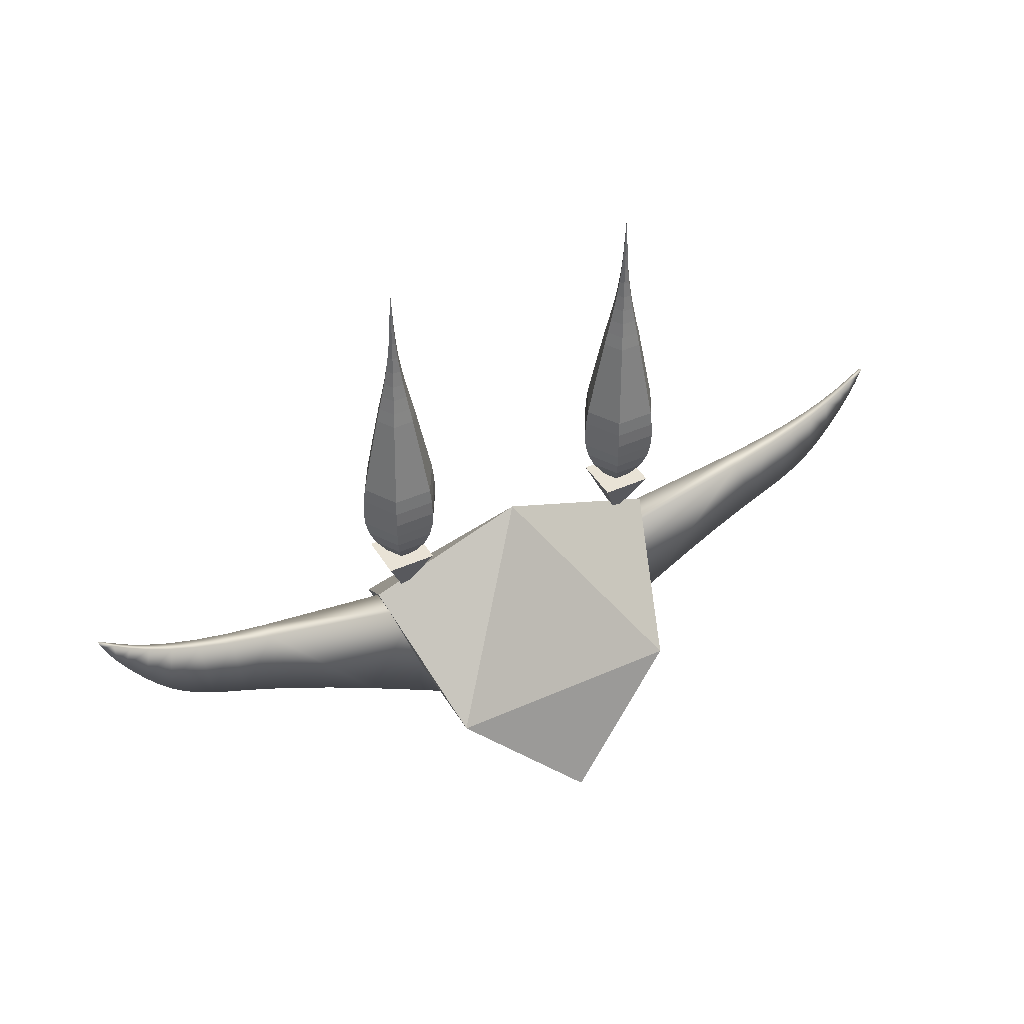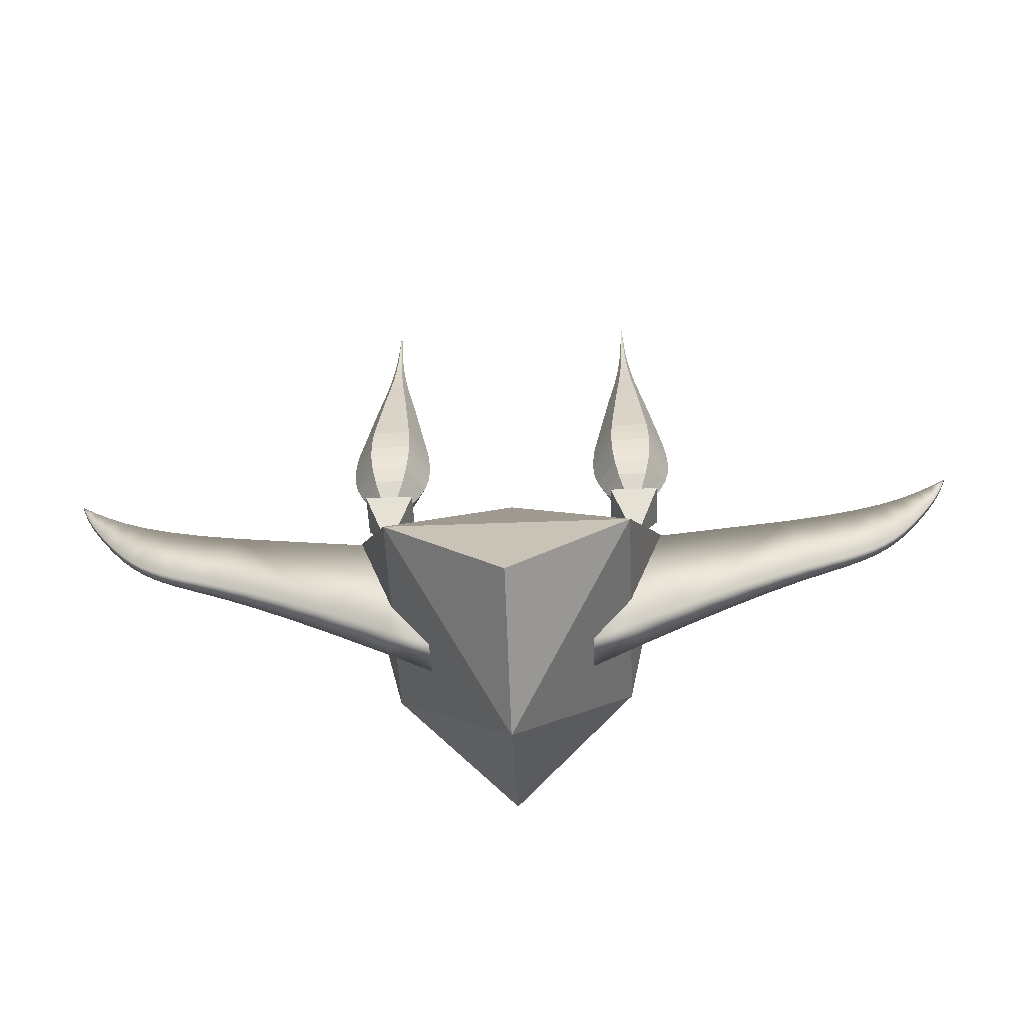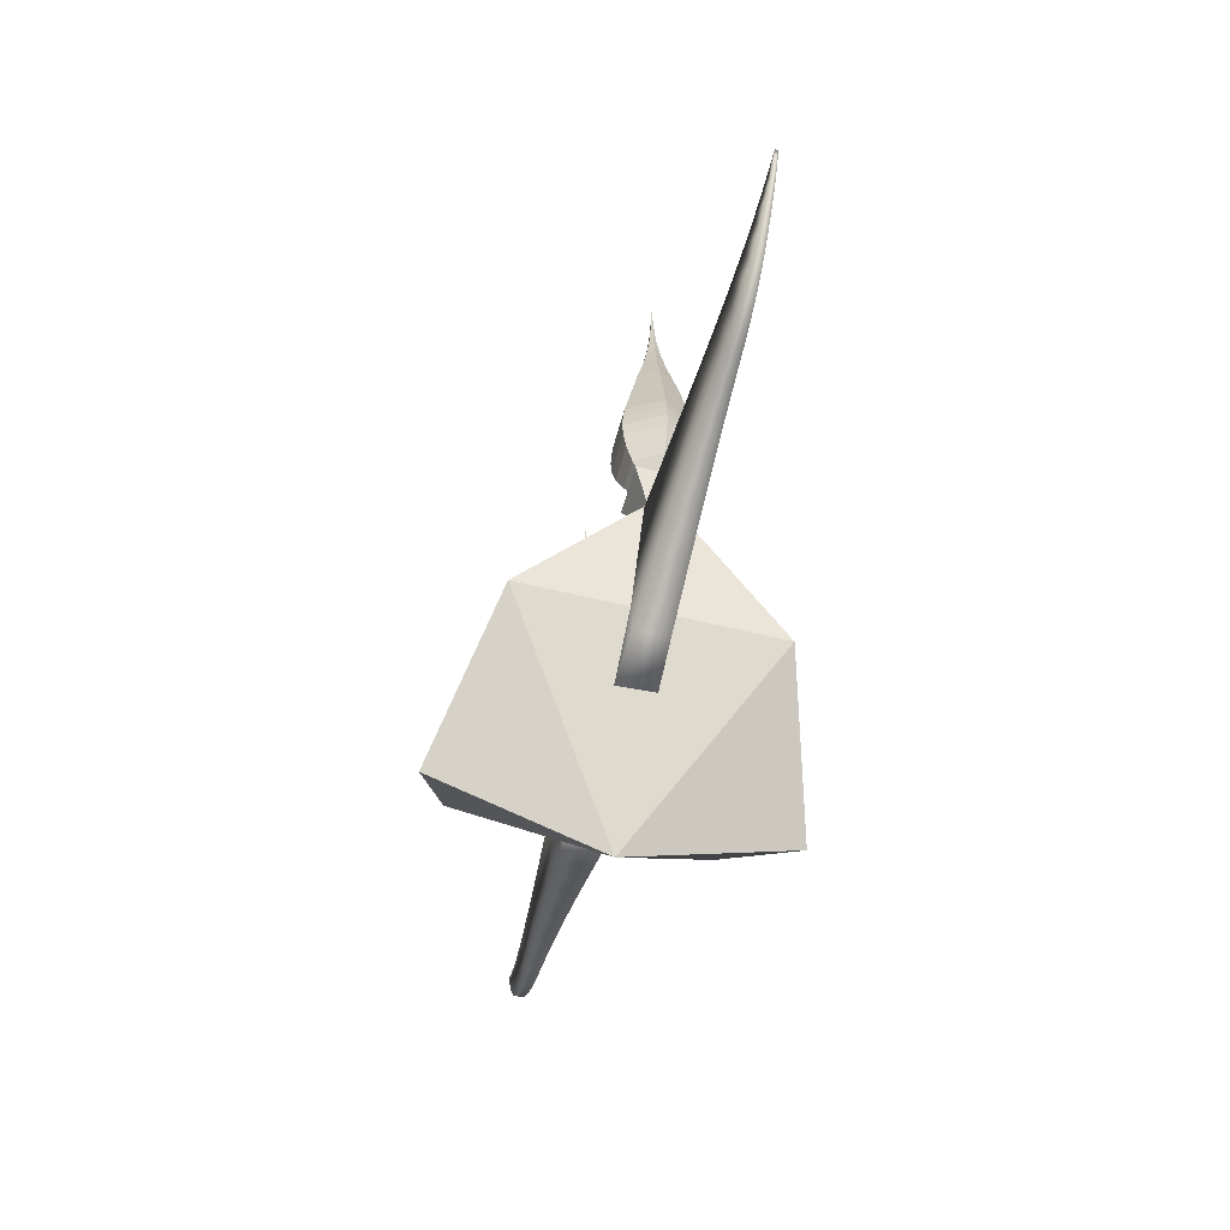
<metadata>
{"format":"obj","ext":"obj","renderer":"f3d","projection":"perspective","resolution":1024,"background":"white","views":[{"elev":42.1,"azim":151.6,"up":"+Z"},{"elev":-50.5,"azim":2.4,"up":"+Z"},{"elev":-55.2,"azim":-104.6,"up":"+Z"}]}
</metadata>
<code>
v  -1.962 0 -0.8929
v  -3.78 0 0.9281
v  -2.87 1.575 0.9281
v  -1.962 0.0016 -0.8929
v  -5.023 0 2.673
v  -3.492 2.652 2.673
v  -5.789 0 4.355
v  -3.875 3.316 4.355
v  -6.172 0 5.986
v  -4.066 3.648 5.986
v  -6.269 0 7.578
v  -4.115 3.731 7.578
v  -6.175 0 9.146
v  -4.068 3.649 9.146
v  -5.984 0 10.7
v  -3.973 3.485 10.7
v  -4.141 0 19.52
v  -3.05 1.888 19.52
v  -3.784 0 21.01
v  -2.873 1.58 21.01
v  -3.439 0 22.52
v  -2.7 1.28 22.52
v  -3.113 0 24.06
v  -2.537 0.998 24.06
v  -2.817 0 25.64
v  -2.389 0.7421 25.64
v  -2.562 0 27.3
v  -2.261 0.5211 27.3
v  -2.358 0 29.03
v  -2.159 0.3438 29.03
v  -2.213 0 30.86
v  -2.087 0.2189 30.86
v  -1.961 0 35.3
v  -1.051 1.575 0.9281
v  -1.96 0.0016 -0.8929
v  -0.4292 2.652 2.673
v  -0.0463 3.316 4.355
v  0.1454 3.648 5.986
v  0.1937 3.731 7.578
v  0.1464 3.649 9.146
v  0.0514 3.485 10.7
v  -0.8706 1.888 19.52
v  -1.049 1.58 21.01
v  -1.222 1.28 22.52
v  -1.384 0.998 24.06
v  -1.532 0.7421 25.64
v  -1.66 0.5211 27.3
v  -1.762 0.3438 29.03
v  -1.834 0.2189 30.86
v  -0.1415 -0 0.9281
v  -1.959 -0 -0.8929
v  1.102 -0 2.673
v  1.868 -0 4.355
v  2.251 -0 5.986
v  2.348 -0 7.578
v  2.253 -0 9.146
v  2.063 -0 10.7
v  0.2194 -0 19.52
v  -0.1366 -0 21.01
v  -0.4825 -0 22.52
v  -0.8082 -0 24.06
v  -1.104 -0 25.64
v  -1.359 -0 27.3
v  -1.564 -0 29.03
v  -1.708 -0 30.86
v  -1.051 -1.575 0.9281
v  -1.96 -0.0016 -0.8929
v  -0.4292 -2.652 2.673
v  -0.0463 -3.316 4.355
v  0.1454 -3.648 5.986
v  0.1937 -3.731 7.578
v  0.1464 -3.649 9.146
v  0.0514 -3.485 10.7
v  -0.8706 -1.888 19.52
v  -1.049 -1.58 21.01
v  -1.222 -1.28 22.52
v  -1.384 -0.998 24.06
v  -1.532 -0.7421 25.64
v  -1.66 -0.5211 27.3
v  -1.762 -0.3438 29.03
v  -1.834 -0.2189 30.86
v  -2.87 -1.575 0.9281
v  -1.962 -0.0016 -0.8929
v  -3.492 -2.652 2.673
v  -3.875 -3.316 4.355
v  -4.066 -3.648 5.986
v  -4.115 -3.731 7.578
v  -4.068 -3.649 9.146
v  -3.973 -3.485 10.7
v  -3.05 -1.888 19.52
v  -2.873 -1.58 21.01
v  -2.7 -1.28 22.52
v  -2.537 -0.998 24.06
v  -2.389 -0.7421 25.64
v  -2.261 -0.5211 27.3
v  -2.159 -0.3438 29.03
v  -2.087 -0.2189 30.86
o fire1
g fire1
f 1 2 3
f 1 3 4
f 2 5 6
f 2 6 3
f 5 7 8
f 5 8 6
f 7 9 10
f 7 10 8
f 9 11 12
f 9 12 10
f 11 13 14
f 11 14 12
f 13 15 16
f 13 16 14
f 15 17 18
f 15 18 16
f 17 19 20
f 17 20 18
f 19 21 22
f 19 22 20
f 21 23 24
f 21 24 22
f 23 25 26
f 23 26 24
f 25 27 28
f 25 28 26
f 27 29 30
f 27 30 28
f 29 31 32
f 29 32 30
f 31 33 33
f 31 33 32
f 4 3 34
f 4 34 35
f 3 6 36
f 3 36 34
f 6 8 37
f 6 37 36
f 8 10 38
f 8 38 37
f 10 12 39
f 10 39 38
f 12 14 40
f 12 40 39
f 14 16 41
f 14 41 40
f 16 18 42
f 16 42 41
f 18 20 43
f 18 43 42
f 20 22 44
f 20 44 43
f 22 24 45
f 22 45 44
f 24 26 46
f 24 46 45
f 26 28 47
f 26 47 46
f 28 30 48
f 28 48 47
f 30 32 49
f 30 49 48
f 32 33 33
f 32 33 49
f 35 34 50
f 35 50 51
f 34 36 52
f 34 52 50
f 36 37 53
f 36 53 52
f 37 38 54
f 37 54 53
f 38 39 55
f 38 55 54
f 39 40 56
f 39 56 55
f 40 41 57
f 40 57 56
f 41 42 58
f 41 58 57
f 42 43 59
f 42 59 58
f 43 44 60
f 43 60 59
f 44 45 61
f 44 61 60
f 45 46 62
f 45 62 61
f 46 47 63
f 46 63 62
f 47 48 64
f 47 64 63
f 48 49 65
f 48 65 64
f 49 33 33
f 49 33 65
f 51 50 66
f 51 66 67
f 50 52 68
f 50 68 66
f 52 53 69
f 52 69 68
f 53 54 70
f 53 70 69
f 54 55 71
f 54 71 70
f 55 56 72
f 55 72 71
f 56 57 73
f 56 73 72
f 57 58 74
f 57 74 73
f 58 59 75
f 58 75 74
f 59 60 76
f 59 76 75
f 60 61 77
f 60 77 76
f 61 62 78
f 61 78 77
f 62 63 79
f 62 79 78
f 63 64 80
f 63 80 79
f 64 65 81
f 64 81 80
f 65 33 33
f 65 33 81
f 67 66 82
f 67 82 83
f 66 68 84
f 66 84 82
f 68 69 85
f 68 85 84
f 69 70 86
f 69 86 85
f 70 71 87
f 70 87 86
f 71 72 88
f 71 88 87
f 72 73 89
f 72 89 88
f 73 74 90
f 73 90 89
f 74 75 91
f 74 91 90
f 75 76 92
f 75 92 91
f 76 77 93
f 76 93 92
f 77 78 94
f 77 94 93
f 78 79 95
f 78 95 94
f 79 80 96
f 79 96 95
f 80 81 97
f 80 97 96
f 81 33 33
f 81 33 97
f 83 82 2
f 83 2 1
f 82 84 5
f 82 5 2
f 84 85 7
f 84 7 5
f 85 86 9
f 85 9 7
f 86 87 11
f 86 11 9
f 87 88 13
f 87 13 11
f 88 89 15
f 88 15 13
f 89 90 17
f 89 17 15
f 90 91 19
f 90 19 17
f 91 92 21
f 91 21 19
f 92 93 23
f 92 23 21
f 93 94 25
f 93 25 23
f 94 95 27
f 94 27 25
f 95 96 29
f 95 29 27
f 96 97 31
f 96 31 29
f 97 33 33
f 97 33 31
v  28.77 0.2817 -5.06
v  11.8 0.2817 0.9402
v  24.53 -12.45 -17.06
v  24.53 13.01 -17.06
v  11.8 17.25 -29.06
v  11.8 0.2817 -35.06
v  -0.9293 13.01 -17.06
v  -5.172 0.2817 -5.06
v  -0.9293 -12.45 -17.06
v  11.8 -16.69 -29.06
o head
g head
f 98 99 100
f 98 100 101
f 98 101 99
f 102 101 103
f 102 103 104
f 102 104 101
f 105 104 106
f 105 106 99
f 105 99 104
f 107 106 103
f 107 103 100
f 107 100 106
f 101 104 99
f 106 100 99
f 100 103 101
f 106 104 103
v  0.6976 -2.391 0.1505
v  -4.453 -2.391 0.1505
v  -1.878 0.1094 -5.468
v  0.6976 2.609 0.1505
v  -4.453 2.609 0.1505
v  -1.878 0.1094 0.1505
o engine1
g engine1
f 108 109 110
f 111 108 110
f 112 111 110
f 109 112 110
f 108 113 109
f 111 113 108
f 112 113 111
f 109 113 112
v  28.16 -2.391 0.2593
v  23.01 -2.391 0.2593
v  25.59 0.1094 -5.359
v  28.16 2.609 0.2593
v  23.01 2.609 0.2593
v  25.59 0.1094 0.2593
o engine2
g engine2
f 114 115 116
f 117 114 116
f 118 117 116
f 115 118 116
f 114 119 115
f 117 119 114
f 118 119 117
f 115 119 118
v  25.52 0 -0.8929
v  23.7 0 0.9281
v  24.61 1.575 0.9281
v  25.52 0.0016 -0.8929
v  22.46 0 2.673
v  23.99 2.652 2.673
v  21.69 0 4.355
v  23.6 3.316 4.355
v  21.31 0 5.986
v  23.41 3.648 5.986
v  21.21 0 7.578
v  23.36 3.731 7.578
v  21.3 0 9.146
v  23.41 3.649 9.146
v  21.49 0 10.7
v  23.51 3.485 10.7
v  23.34 0 19.52
v  24.43 1.888 19.52
v  23.69 0 21.01
v  24.61 1.58 21.01
v  24.04 0 22.52
v  24.78 1.28 22.52
v  24.37 0 24.06
v  24.94 0.998 24.06
v  24.66 0 25.64
v  25.09 0.7421 25.64
v  24.92 0 27.3
v  25.22 0.5211 27.3
v  25.12 0 29.03
v  25.32 0.3438 29.03
v  25.27 0 30.86
v  25.39 0.2189 30.86
v  25.52 0 35.3
v  26.43 1.575 0.9281
v  25.52 0.0016 -0.8929
v  27.05 2.652 2.673
v  27.43 3.316 4.355
v  27.62 3.648 5.986
v  27.67 3.731 7.578
v  27.63 3.649 9.146
v  27.53 3.485 10.7
v  26.61 1.888 19.52
v  26.43 1.58 21.01
v  26.26 1.28 22.52
v  26.09 0.998 24.06
v  25.95 0.7421 25.64
v  25.82 0.5211 27.3
v  25.72 0.3438 29.03
v  25.65 0.2189 30.86
v  27.34 -0 0.9281
v  25.52 -0 -0.8929
v  28.58 -0 2.673
v  29.35 -0 4.355
v  29.73 -0 5.986
v  29.83 -0 7.578
v  29.73 -0 9.146
v  29.54 -0 10.7
v  27.7 -0 19.52
v  27.34 -0 21.01
v  27 -0 22.52
v  26.67 -0 24.06
v  26.38 -0 25.64
v  26.12 -0 27.3
v  25.92 -0 29.03
v  25.77 -0 30.86
v  26.43 -1.575 0.9281
v  25.52 -0.0016 -0.8929
v  27.05 -2.652 2.673
v  27.43 -3.316 4.355
v  27.62 -3.648 5.986
v  27.67 -3.731 7.578
v  27.63 -3.649 9.146
v  27.53 -3.485 10.7
v  26.61 -1.888 19.52
v  26.43 -1.58 21.01
v  26.26 -1.28 22.52
v  26.09 -0.998 24.06
v  25.95 -0.7421 25.64
v  25.82 -0.5211 27.3
v  25.72 -0.3438 29.03
v  25.65 -0.2189 30.86
v  24.61 -1.575 0.9281
v  25.52 -0.0016 -0.8929
v  23.99 -2.652 2.673
v  23.6 -3.316 4.355
v  23.41 -3.648 5.986
v  23.36 -3.731 7.578
v  23.41 -3.649 9.146
v  23.51 -3.485 10.7
v  24.43 -1.888 19.52
v  24.61 -1.58 21.01
v  24.78 -1.28 22.52
v  24.94 -0.998 24.06
v  25.09 -0.7421 25.64
v  25.22 -0.5211 27.3
v  25.32 -0.3438 29.03
v  25.39 -0.2189 30.86
o fire2
g fire2
f 120 121 122
f 120 122 123
f 121 124 125
f 121 125 122
f 124 126 127
f 124 127 125
f 126 128 129
f 126 129 127
f 128 130 131
f 128 131 129
f 130 132 133
f 130 133 131
f 132 134 135
f 132 135 133
f 134 136 137
f 134 137 135
f 136 138 139
f 136 139 137
f 138 140 141
f 138 141 139
f 140 142 143
f 140 143 141
f 142 144 145
f 142 145 143
f 144 146 147
f 144 147 145
f 146 148 149
f 146 149 147
f 148 150 151
f 148 151 149
f 150 152 152
f 150 152 151
f 123 122 153
f 123 153 154
f 122 125 155
f 122 155 153
f 125 127 156
f 125 156 155
f 127 129 157
f 127 157 156
f 129 131 158
f 129 158 157
f 131 133 159
f 131 159 158
f 133 135 160
f 133 160 159
f 135 137 161
f 135 161 160
f 137 139 162
f 137 162 161
f 139 141 163
f 139 163 162
f 141 143 164
f 141 164 163
f 143 145 165
f 143 165 164
f 145 147 166
f 145 166 165
f 147 149 167
f 147 167 166
f 149 151 168
f 149 168 167
f 151 152 152
f 151 152 168
f 154 153 169
f 154 169 170
f 153 155 171
f 153 171 169
f 155 156 172
f 155 172 171
f 156 157 173
f 156 173 172
f 157 158 174
f 157 174 173
f 158 159 175
f 158 175 174
f 159 160 176
f 159 176 175
f 160 161 177
f 160 177 176
f 161 162 178
f 161 178 177
f 162 163 179
f 162 179 178
f 163 164 180
f 163 180 179
f 164 165 181
f 164 181 180
f 165 166 182
f 165 182 181
f 166 167 183
f 166 183 182
f 167 168 184
f 167 184 183
f 168 152 152
f 168 152 184
f 170 169 185
f 170 185 186
f 169 171 187
f 169 187 185
f 171 172 188
f 171 188 187
f 172 173 189
f 172 189 188
f 173 174 190
f 173 190 189
f 174 175 191
f 174 191 190
f 175 176 192
f 175 192 191
f 176 177 193
f 176 193 192
f 177 178 194
f 177 194 193
f 178 179 195
f 178 195 194
f 179 180 196
f 179 196 195
f 180 181 197
f 180 197 196
f 181 182 198
f 181 198 197
f 182 183 199
f 182 199 198
f 183 184 200
f 183 200 199
f 184 152 152
f 184 152 200
f 186 185 201
f 186 201 202
f 185 187 203
f 185 203 201
f 187 188 204
f 187 204 203
f 188 189 205
f 188 205 204
f 189 190 206
f 189 206 205
f 190 191 207
f 190 207 206
f 191 192 208
f 191 208 207
f 192 193 209
f 192 209 208
f 193 194 210
f 193 210 209
f 194 195 211
f 194 211 210
f 195 196 212
f 195 212 211
f 196 197 213
f 196 213 212
f 197 198 214
f 197 214 213
f 198 199 215
f 198 215 214
f 199 200 216
f 199 216 215
f 200 152 152
f 200 152 216
f 202 201 121
f 202 121 120
f 201 203 124
f 201 124 121
f 203 204 126
f 203 126 124
f 204 205 128
f 204 128 126
f 205 206 130
f 205 130 128
f 206 207 132
f 206 132 130
f 207 208 134
f 207 134 132
f 208 209 136
f 208 136 134
f 209 210 138
f 209 138 136
f 210 211 140
f 210 140 138
f 211 212 142
f 211 142 140
f 212 213 144
f 212 144 142
f 213 214 146
f 213 146 144
f 214 215 148
f 214 148 146
f 215 216 150
f 215 150 148
f 216 152 152
f 216 152 150
v  24.78 -1.262 -20.73
v  17.38 -1.262 -24.39
v  24.93 2.184 -20.73
v  17.56 2.828 -24.39
v  30.77 -1.262 -17.89
v  30.9 1.662 -17.89
v  35.59 -1.262 -15.74
v  35.7 1.241 -15.74
v  39.48 -1.262 -14.13
v  39.57 0.9026 -14.13
v  42.66 -1.262 -12.94
v  42.74 0.6249 -12.94
v  45.38 -1.262 -12.02
v  45.45 0.388 -12.02
v  47.86 -1.262 -11.24
v  47.93 0.1715 -11.24
v  49 -1.262 -10.83
v  49.05 0.073 -10.83
v  50.13 -1.262 -10.37
v  50.19 -0.0261 -10.37
v  51.28 -1.262 -9.818
v  51.33 -0.1261 -9.818
v  52.44 -1.262 -9.12
v  52.49 -0.2277 -9.12
v  53.63 -1.262 -8.229
v  53.67 -0.3312 -8.229
v  54.85 -1.262 -7.099
v  54.88 -0.4372 -7.099
v  56.1 -1.262 -5.68
v  56.13 -0.5461 -5.68
v  57.24 -1.262 -4.215
v  57.26 -0.6452 -4.215
v  58.13 -1.262 -2.955
v  58.16 -0.7234 -2.955
v  58.83 -1.262 -1.865
v  58.85 -0.7843 -1.865
v  59.37 -1.262 -0.9117
v  59.39 -0.8313 -0.9117
v  59.79 -1.262 -0.0608
v  59.81 -0.8679 -0.0608
v  60.13 -1.262 0.7219
v  60.15 -0.8976 0.7219
v  60.43 -1.262 1.47
v  60.45 -0.9238 1.47
v  58.89 -1.262 0.4513
v  58.91 -0.7896 0.4513
v  57.22 -1.262 -0.5539
v  57.24 -0.6434 -0.5539
v  55.26 -1.262 -1.531
v  55.3 -0.4732 -1.531
v  52.9 -1.262 -2.467
v  52.94 -0.267 -2.467
v  49.98 -1.262 -3.347
v  50.03 -0.0128 -3.347
v  46.37 -1.262 -4.158
v  46.44 0.3015 -4.158
v  41.94 -1.262 -4.886
v  42.03 0.6877 -4.886
v  24.61 -1.262 -7.125
v  24.76 2.199 -7.125
o wing2
g wing2
f 217 218 219
f 219 218 220
f 221 217 222
f 222 217 219
f 223 221 224
f 224 221 222
f 225 223 226
f 226 223 224
f 227 225 228
f 228 225 226
f 229 227 230
f 230 227 228
f 231 229 232
f 232 229 230
f 233 231 234
f 234 231 232
f 235 233 236
f 236 233 234
f 237 235 238
f 238 235 236
f 239 237 240
f 240 237 238
f 241 239 242
f 242 239 240
f 243 241 244
f 244 241 242
f 245 243 246
f 246 243 244
f 247 245 248
f 248 245 246
f 249 247 250
f 250 247 248
f 251 249 252
f 252 249 250
f 253 251 254
f 254 251 252
f 255 253 256
f 256 253 254
f 257 255 258
f 258 255 256
f 259 257 260
f 260 257 258
f 261 259 262
f 262 259 260
f 263 261 264
f 264 261 262
f 265 263 266
f 266 263 264
f 267 265 268
f 268 265 266
f 269 267 270
f 270 267 268
f 271 269 272
f 272 269 270
f 273 271 274
f 274 271 272
f 275 273 276
f 276 273 274
f 218 275 220
f 220 275 276
f 261 257 259
f 217 275 218
f 261 255 257
f 221 275 217
f 221 273 275
f 223 273 221
f 225 273 223
f 227 273 225
f 229 273 227
f 229 271 273
f 231 271 229
f 233 271 231
f 233 269 271
f 235 269 233
f 237 269 235
f 239 269 237
f 241 269 239
f 241 267 269
f 243 267 241
f 245 267 243
f 245 265 267
f 247 265 245
f 249 265 247
f 249 263 265
f 251 263 249
f 251 261 263
f 253 261 251
f 253 255 261
f 260 258 262
f 220 276 219
f 258 256 262
f 219 276 222
f 276 274 222
f 222 274 224
f 224 274 226
f 226 274 228
f 228 274 230
f 274 272 230
f 230 272 232
f 232 272 234
f 272 270 234
f 234 270 236
f 236 270 238
f 238 270 240
f 240 270 242
f 270 268 242
f 242 268 244
f 244 268 246
f 268 266 246
f 246 266 248
f 248 266 250
f 266 264 250
f 250 264 252
f 264 262 252
f 252 262 254
f 262 256 254
v  6.272 -1.262 -24.43
v  -1.121 -1.262 -20.77
v  -1.271 2.184 -20.77
v  6.094 2.828 -24.43
v  -7.111 -1.262 -17.93
v  -7.239 1.662 -17.93
v  -11.93 -1.262 -15.78
v  -12.04 1.241 -15.78
v  -15.82 -1.262 -14.17
v  -15.91 0.9026 -14.17
v  -19.01 -1.262 -12.98
v  -19.09 0.6249 -12.98
v  -21.72 -1.262 -12.06
v  -21.8 0.388 -12.06
v  -24.21 -1.262 -11.28
v  -24.27 0.1715 -11.28
v  -25.34 -1.262 -10.87
v  -25.4 0.073 -10.87
v  -26.48 -1.262 -10.41
v  -26.53 -0.0261 -10.41
v  -27.62 -1.262 -9.857
v  -27.67 -0.1261 -9.857
v  -28.79 -1.262 -9.159
v  -28.83 -0.2277 -9.159
v  -29.98 -1.262 -8.268
v  -30.02 -0.3312 -8.268
v  -31.19 -1.262 -7.138
v  -31.23 -0.4372 -7.138
v  -32.44 -1.262 -5.719
v  -32.47 -0.5461 -5.719
v  -33.58 -1.262 -4.254
v  -33.61 -0.6452 -4.254
v  -34.48 -1.262 -2.994
v  -34.5 -0.7234 -2.994
v  -35.17 -1.262 -1.904
v  -35.2 -0.7843 -1.904
v  -35.71 -1.262 -0.9509
v  -35.73 -0.8313 -0.9509
v  -36.13 -1.262 -0.1
v  -36.15 -0.8679 -0.1
v  -36.47 -1.262 0.6827
v  -36.49 -0.8976 0.6827
v  -36.78 -1.262 1.431
v  -36.79 -0.9238 1.431
v  -35.24 -1.262 0.4121
v  -35.26 -0.7896 0.4121
v  -33.56 -1.262 -0.5932
v  -33.59 -0.6434 -0.5932
v  -31.61 -1.262 -1.571
v  -31.64 -0.4732 -1.571
v  -29.24 -1.262 -2.506
v  -29.28 -0.267 -2.506
v  -26.32 -1.262 -3.387
v  -26.38 -0.0128 -3.387
v  -22.72 -1.262 -4.197
v  -22.79 0.3015 -4.197
v  -18.29 -1.262 -4.925
v  -18.37 0.6877 -4.925
v  -0.9506 -1.262 -7.164
v  -1.102 2.199 -7.164
o wing1
g wing1
f 277 278 279
f 277 279 280
f 278 281 282
f 278 282 279
f 281 283 284
f 281 284 282
f 283 285 286
f 283 286 284
f 285 287 288
f 285 288 286
f 287 289 290
f 287 290 288
f 289 291 292
f 289 292 290
f 291 293 294
f 291 294 292
f 293 295 296
f 293 296 294
f 295 297 298
f 295 298 296
f 297 299 300
f 297 300 298
f 299 301 302
f 299 302 300
f 301 303 304
f 301 304 302
f 303 305 306
f 303 306 304
f 305 307 308
f 305 308 306
f 307 309 310
f 307 310 308
f 309 311 312
f 309 312 310
f 311 313 314
f 311 314 312
f 313 315 316
f 313 316 314
f 315 317 318
f 315 318 316
f 317 319 320
f 317 320 318
f 319 321 322
f 319 322 320
f 321 323 324
f 321 324 322
f 323 325 326
f 323 326 324
f 325 327 328
f 325 328 326
f 327 329 330
f 327 330 328
f 329 331 332
f 329 332 330
f 331 333 334
f 331 334 332
f 333 335 336
f 333 336 334
f 335 277 280
f 335 280 336
f 317 321 319
f 335 278 277
f 315 321 317
f 335 281 278
f 333 281 335
f 333 283 281
f 333 285 283
f 333 287 285
f 333 289 287
f 331 289 333
f 331 291 289
f 331 293 291
f 329 293 331
f 329 295 293
f 329 297 295
f 329 299 297
f 329 301 299
f 327 301 329
f 327 303 301
f 327 305 303
f 325 305 327
f 325 307 305
f 325 309 307
f 323 309 325
f 323 311 309
f 321 311 323
f 321 313 311
f 315 313 321
f 318 320 322
f 336 280 279
f 316 318 322
f 336 279 282
f 334 336 282
f 334 282 284
f 334 284 286
f 334 286 288
f 334 288 290
f 332 334 290
f 332 290 292
f 332 292 294
f 330 332 294
f 330 294 296
f 330 296 298
f 330 298 300
f 330 300 302
f 328 330 302
f 328 302 304
f 328 304 306
f 326 328 306
f 326 306 308
f 326 308 310
f 324 326 310
f 324 310 312
f 322 324 312
f 322 312 314
f 316 322 314

</code>
